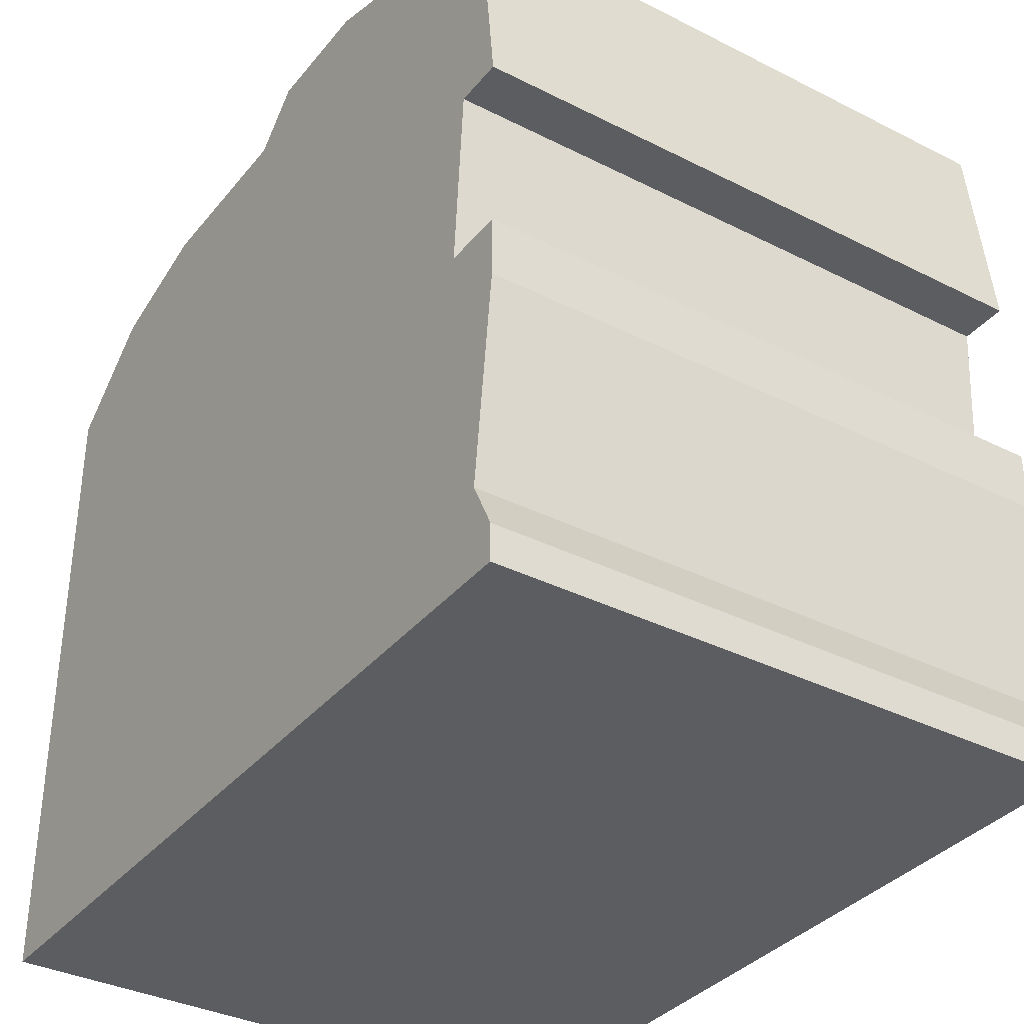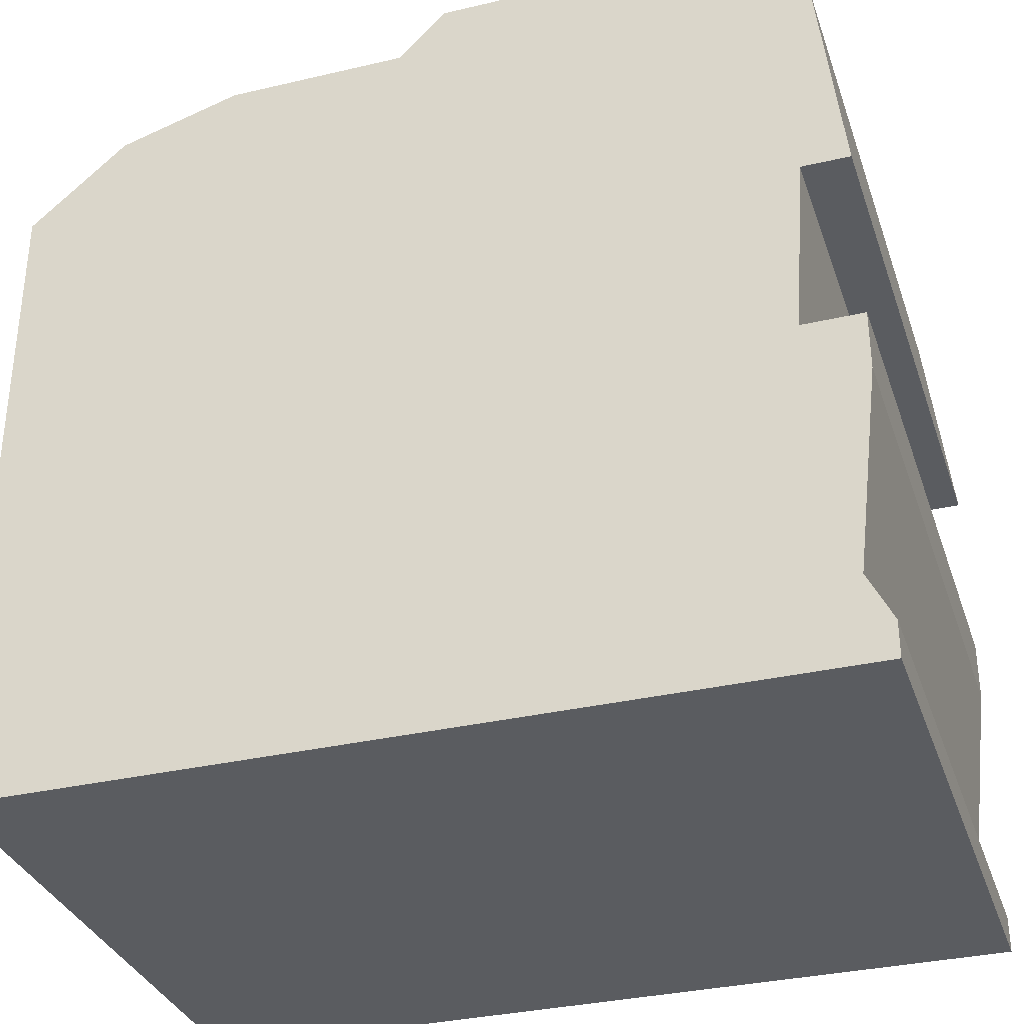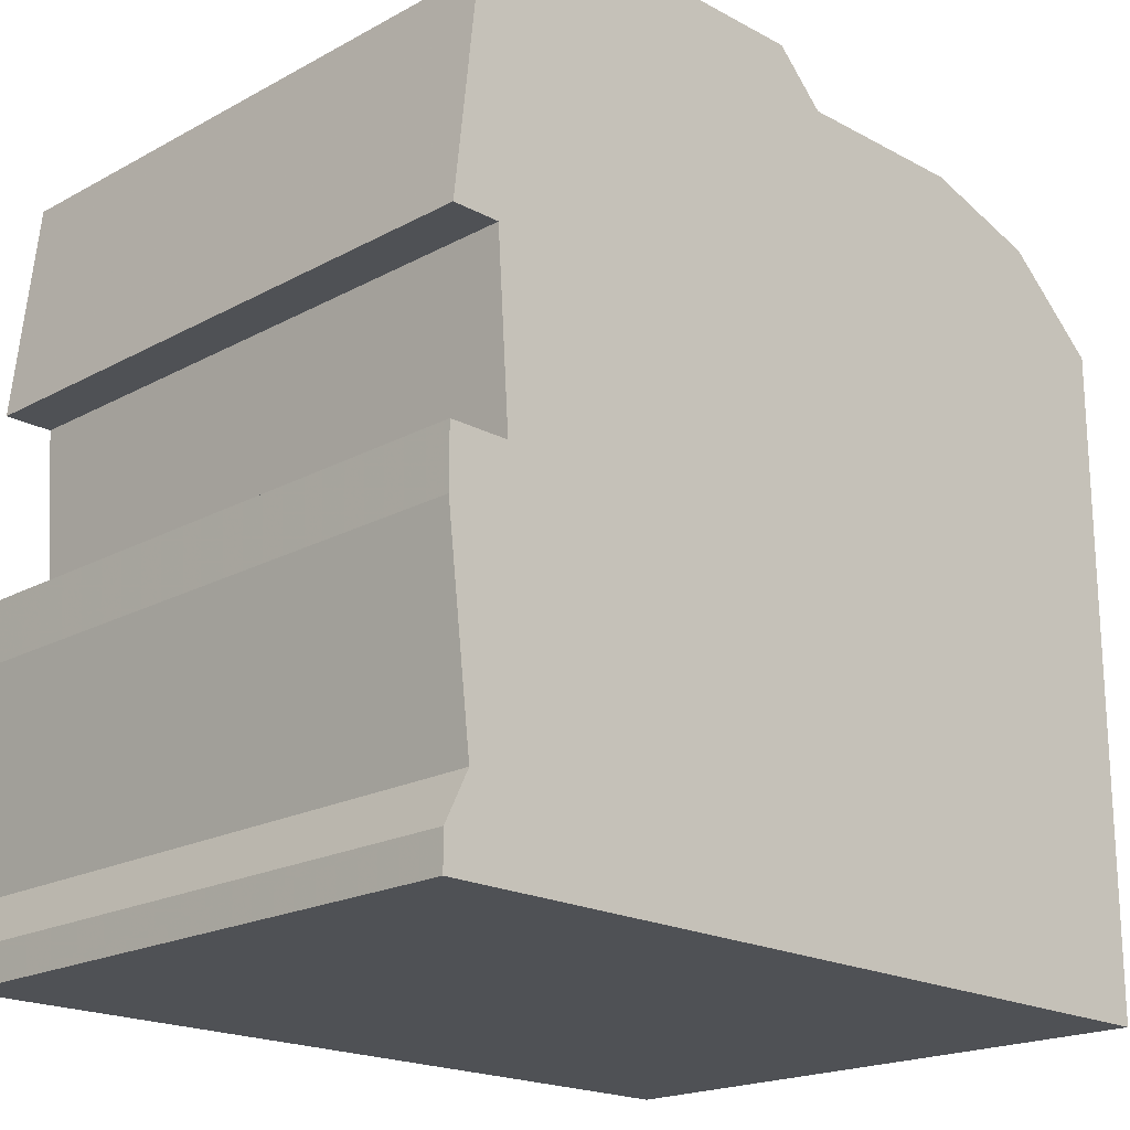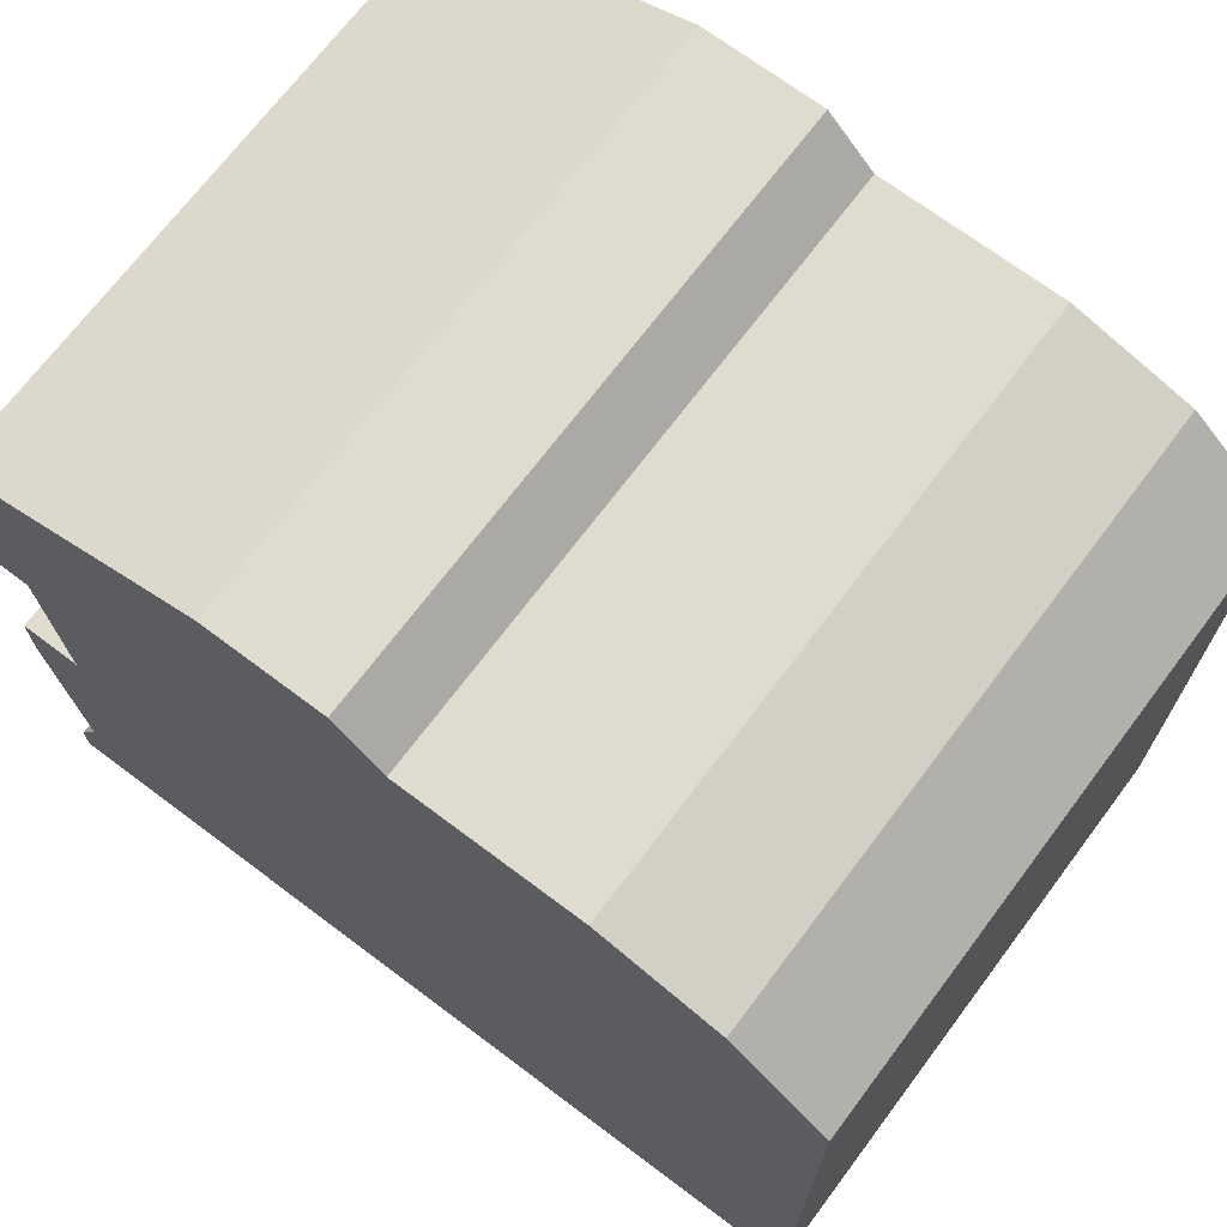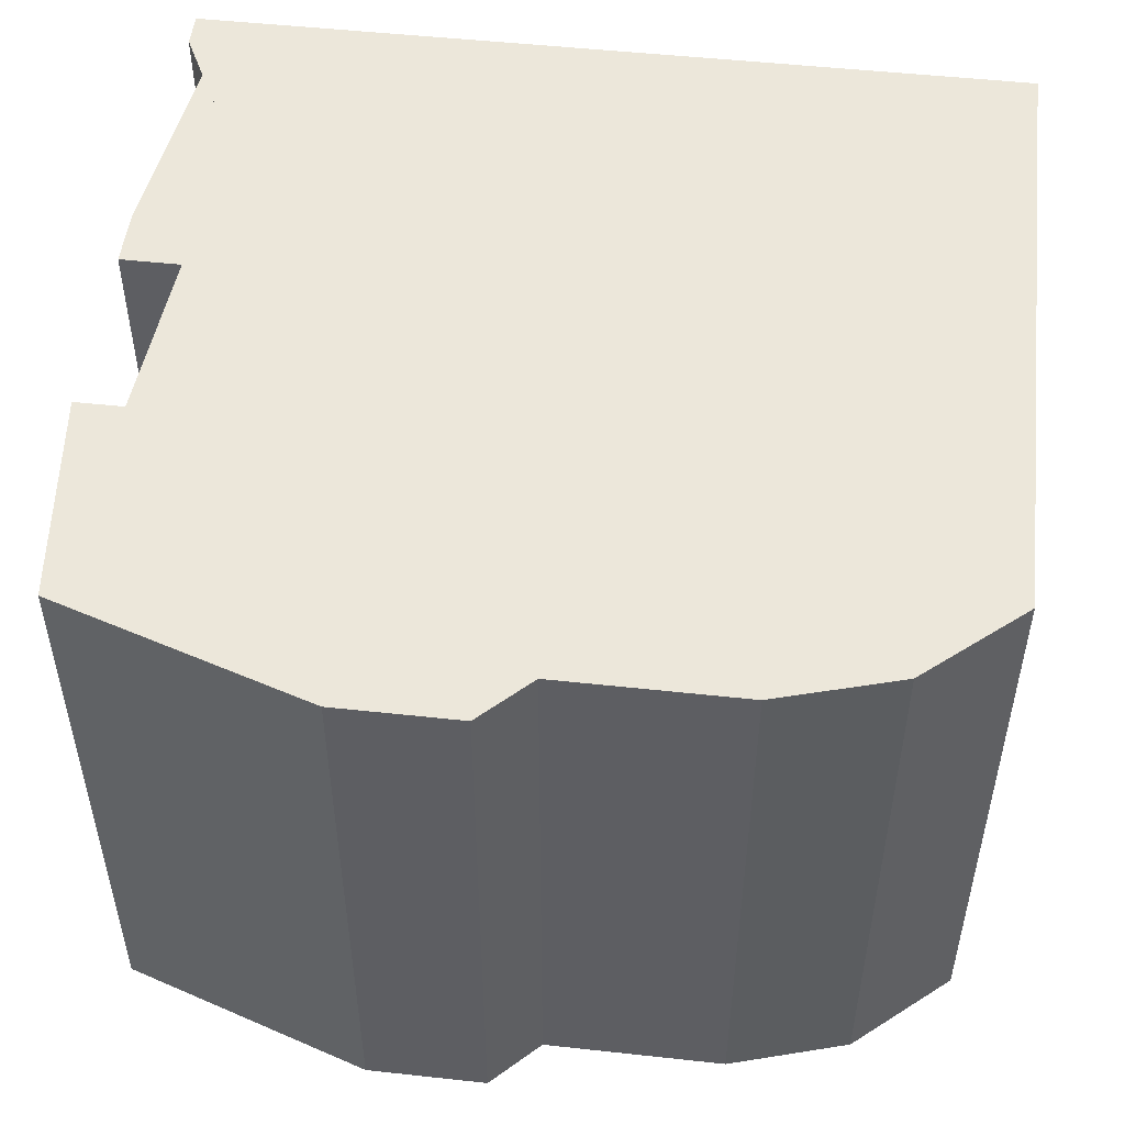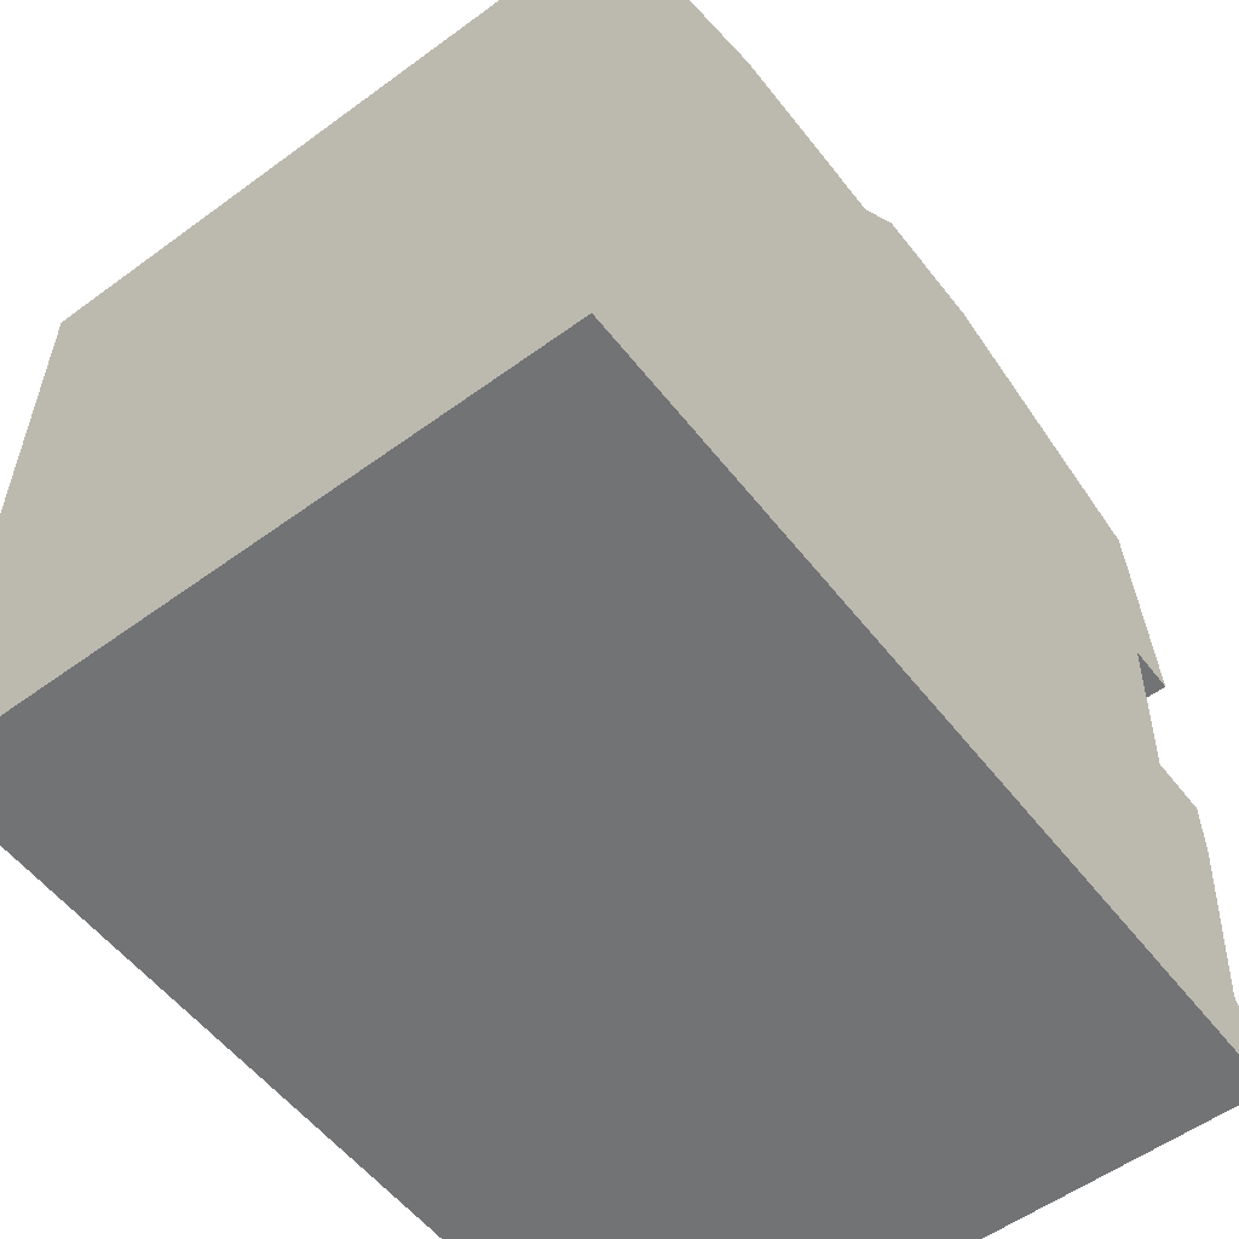
<metadata>
{"format":"obj","ext":"obj","renderer":"f3d","projection":"perspective","resolution":1024,"background":"white","views":[{"elev":-35.5,"azim":56.3,"up":"+Y"},{"elev":-33.6,"azim":17.7,"up":"+Y"},{"elev":-19.7,"azim":135.1,"up":"+Y"},{"elev":70.3,"azim":-143.1,"up":"+Y"},{"elev":50.7,"azim":-173.2,"up":"+Z"},{"elev":-55.9,"azim":-52.5,"up":"+Y"}]}
</metadata>
<code>
g sbg_iceland_dm_house14_h
v -0.01 0.65 0
v -0.16 0.65 0
v -0.26 0.62 0
v -0.34 0.55 0
v -0.34 0 0
v 0.36 0 0
v 0.36 0.03 0
v 0.34 0.07 0
v 0.36 0.24 0
v 0.36 0.29 0
v 0.31 0.29 0
v 0.32 0.44 0
v 0.36 0.44 0
v 0.34 0.62 0
v 0.13 0.69 0
v 0.03 0.69 0
v -0.01 0.65 0.5
v -0.16 0.65 0.5
v -0.26 0.62 0.5
v -0.34 0.55 0.5
v -0.34 0 0.5
v 0.36 0 0.5
v 0.36 0.03 0.5
v 0.34 0.07 0.5
v 0.36 0.24 0.5
v 0.36 0.29 0.5
v 0.31 0.29 0.5
v 0.32 0.44 0.5
v 0.36 0.44 0.5
v 0.34 0.62 0.5
v 0.13 0.69 0.5
v 0.03 0.69 0.5
g sbg_iceland_dm_house14_h_0
f 16 15 12
f 15 14 12
f 14 13 12
f 16 12 11
f 11 10 9
f 11 9 8
f 16 11 8
f 7 5 1
f 7 6 5
f 5 4 1
f 4 3 2
f 4 2 1
f 16 7 1
f 16 31 15
f 31 16 32
f 15 30 14
f 30 15 31
f 13 28 12
f 28 13 29
f 14 29 13
f 29 14 30
f 12 27 11
f 27 12 28
f 10 25 9
f 25 10 26
f 11 26 10
f 26 11 27
f 9 24 8
f 24 9 25
f 8 32 16
f 32 8 24
f 6 21 5
f 21 6 22
f 7 22 6
f 22 7 23
f 5 20 4
f 20 5 21
f 3 18 2
f 18 3 19
f 4 19 3
f 19 4 20
f 2 17 1
f 17 2 18
f 16 23 7
f 23 16 32
f 1 32 16
f 32 1 17
f 28 31 32
f 28 30 31
f 28 29 30
f 27 28 32
f 25 26 27
f 24 25 27
f 24 27 32
f 17 21 23
f 21 22 23
f 17 20 21
f 18 19 20
f 17 18 20
f 17 23 32

</code>
